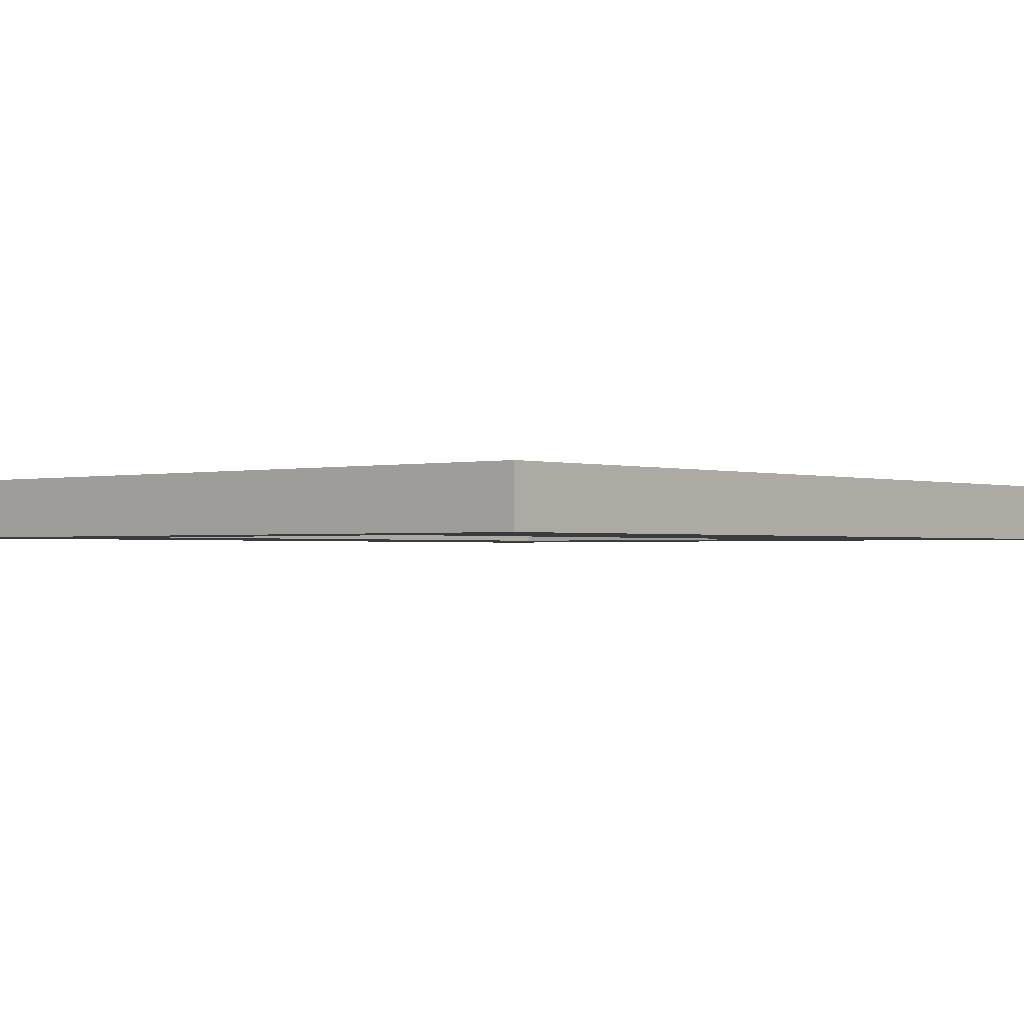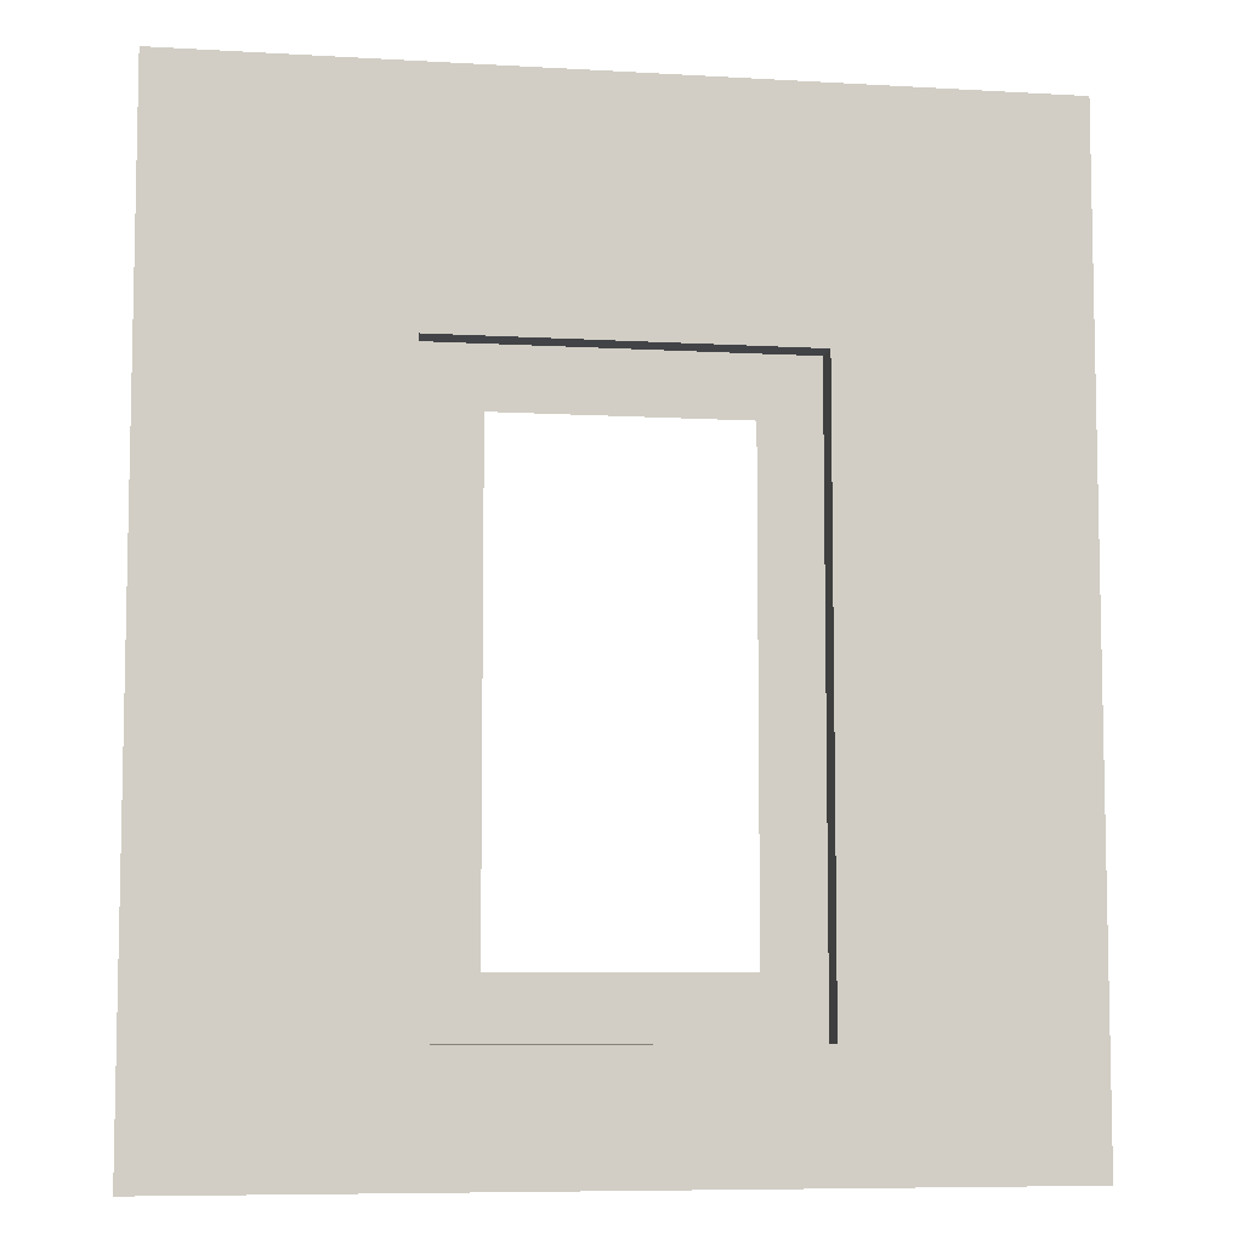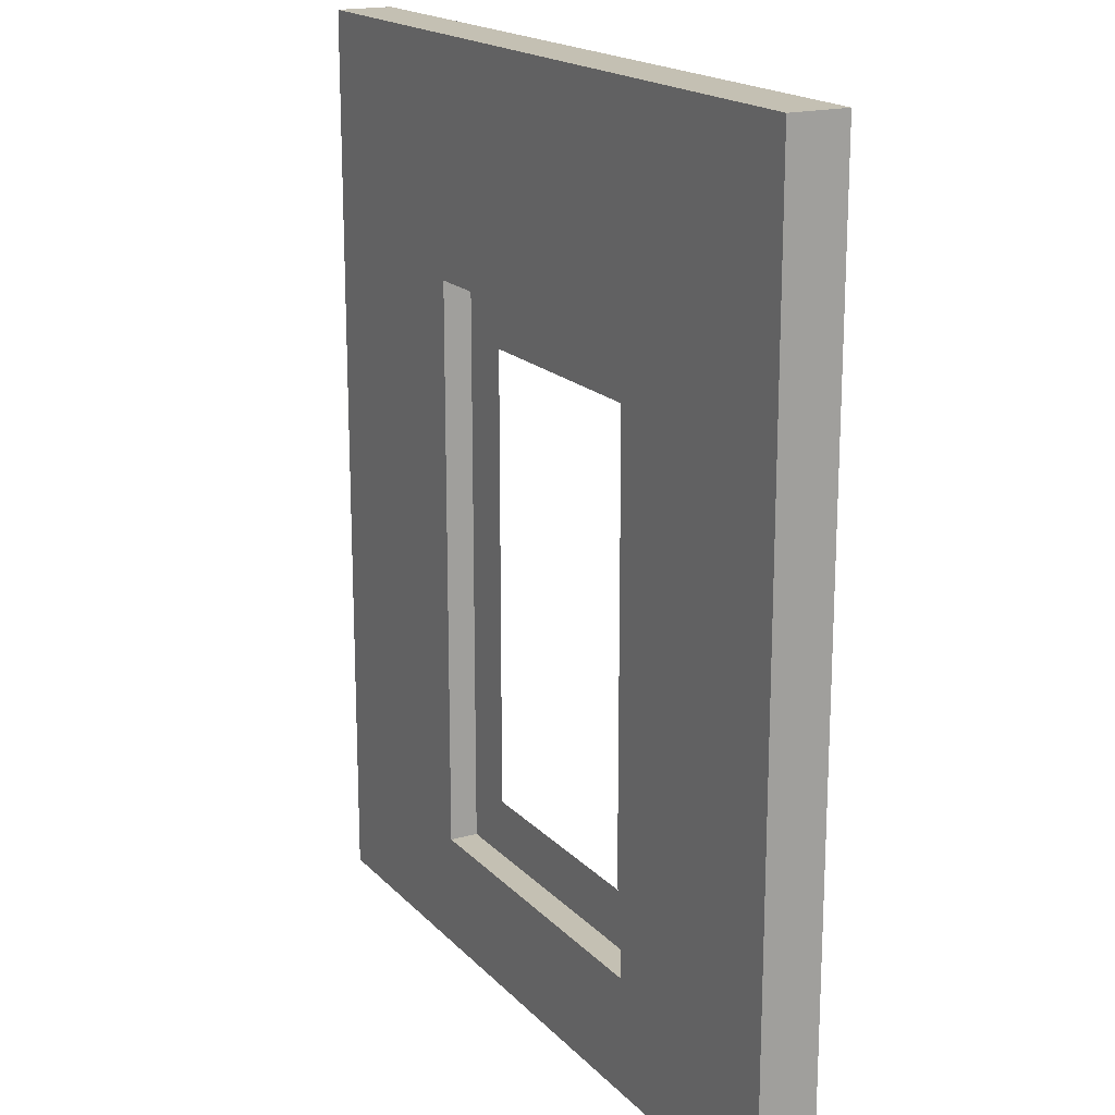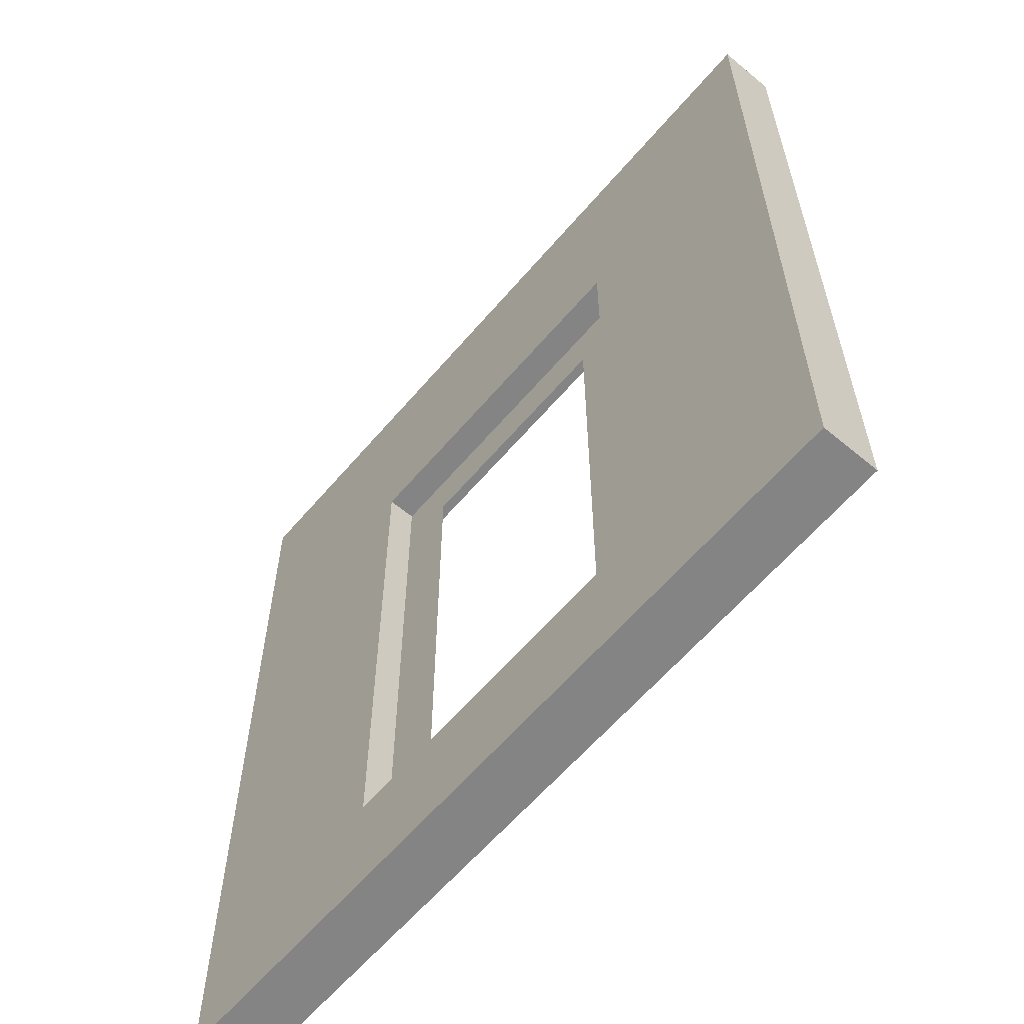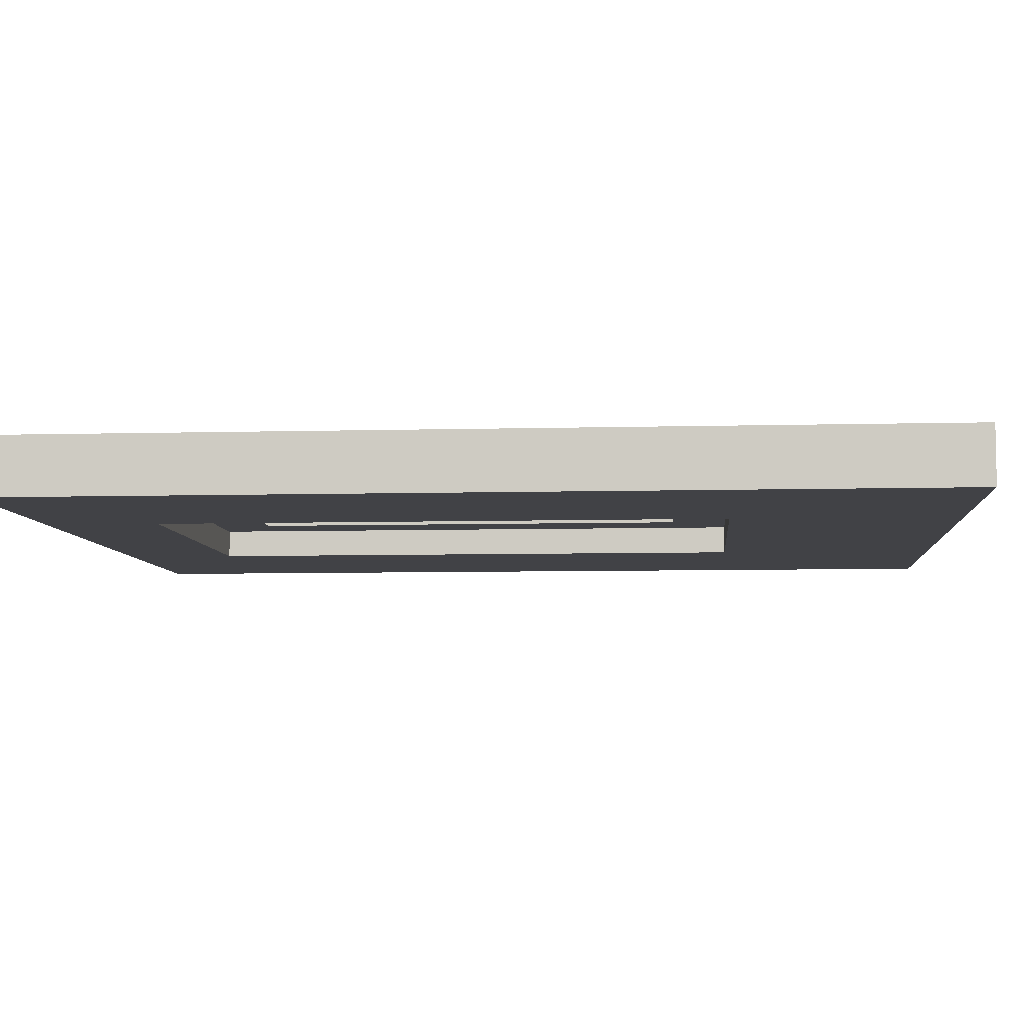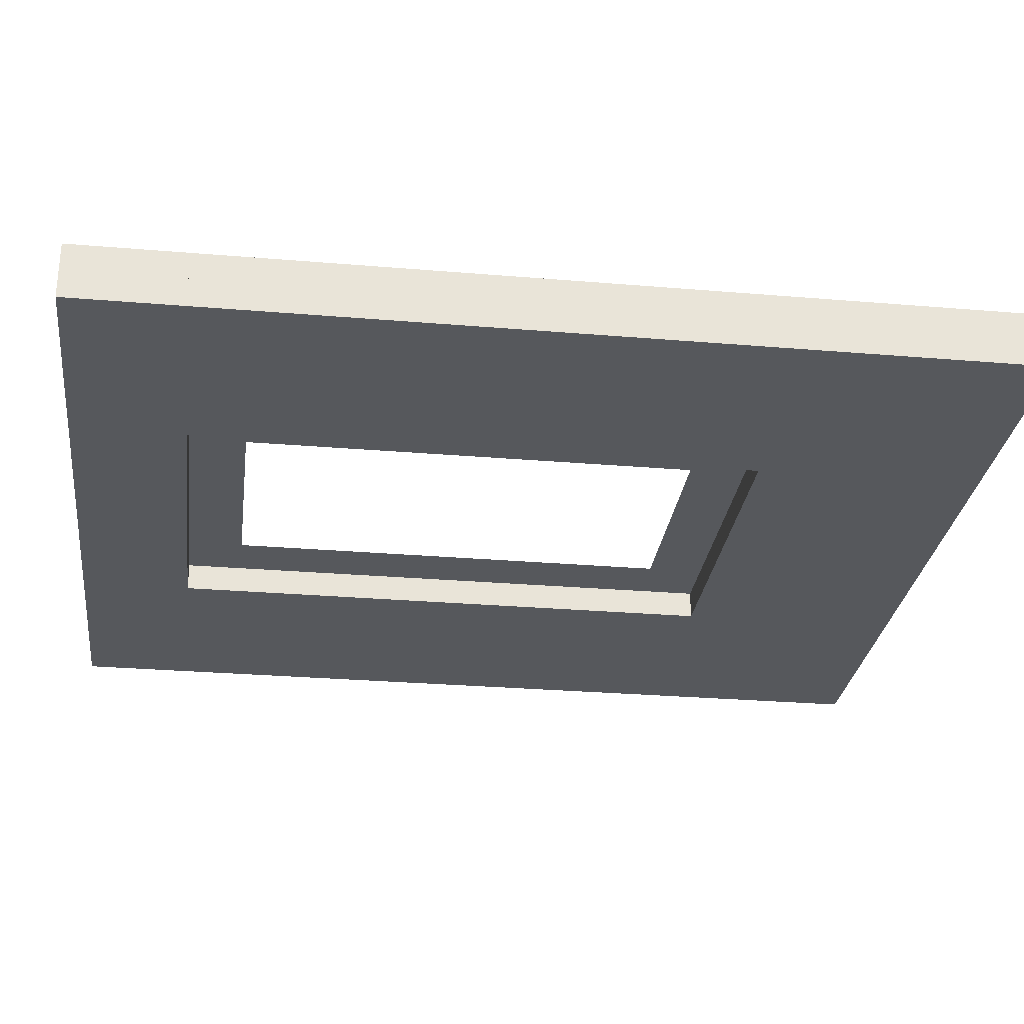
<metadata>
{"format":"obj","ext":"obj","renderer":"f3d","projection":"perspective","resolution":1024,"background":"white","views":[{"elev":-1.2,"azim":41.0,"up":"+Z"},{"elev":-7.5,"azim":-9.3,"up":"+Y"},{"elev":18.0,"azim":61.5,"up":"+Y"},{"elev":-61.3,"azim":49.7,"up":"+Y"},{"elev":-6.6,"azim":94.7,"up":"+Z"},{"elev":-28.2,"azim":82.7,"up":"+Z"}]}
</metadata>
<code>
o cube
v 0.9375 0.125 0.07187
v 0.9375 0.125 0.009375
v 0.9375 -6.796e-09 0.07187
v 0.9375 -6.796e-09 0.009375
v 0.0625 0.125 0.07187
v 0.0625 0.125 0.009375
v 0.0625 -6.796e-09 0.07187
v 0.0625 -6.796e-09 0.009375
v 0.0625 0.75 0.07187
v 0.3125 0.75 0.07187
v 0.0625 0.125 0.07187
v 0.3125 0.125 0.07187
v 0.0625 0.75 0.009375
v 0.3125 0.75 0.009375
v 0.0625 0.125 0.009375
v 0.3125 0.125 0.009375
v 0.6875 0.75 0.07187
v 0.9375 0.75 0.07187
v 0.6875 0.125 0.07187
v 0.9375 0.125 0.07187
v 0.6875 0.75 0.009375
v 0.9375 0.75 0.009375
v 0.6875 0.125 0.009375
v 0.9375 0.125 0.009375
v 0.0625 1 0.07187
v 0.9375 1 0.07187
v 0.0625 0.75 0.07187
v 0.9375 0.75 0.07187
v 0.0625 1 0.009375
v 0.9375 1 0.009375
v 0.0625 0.75 0.009375
v 0.9375 0.75 0.009375
v 0.3125 0.75 0.04062
v 0.6875 0.75 0.04062
v 0.3125 0.6875 0.04062
v 0.6875 0.6875 0.04062
v 0.3125 0.75 0.04062
v 0.6875 0.75 0.04062
v 0.3125 0.6875 0.04062
v 0.6875 0.6875 0.04062
v 0.3125 0.1875 0.04062
v 0.6875 0.1875 0.04062
v 0.3125 0.125 0.04062
v 0.6875 0.125 0.04062
v 0.3125 0.1875 0.04062
v 0.6875 0.1875 0.04062
v 0.3125 0.125 0.04062
v 0.6875 0.125 0.04062
v 0.3125 0.6875 0.04062
v 0.375 0.6875 0.04062
v 0.3125 0.1875 0.04062
v 0.375 0.1875 0.04062
v 0.3125 0.6875 0.04062
v 0.375 0.6875 0.04062
v 0.3125 0.1875 0.04062
v 0.375 0.1875 0.04062
v 0.625 0.6875 0.04062
v 0.6875 0.6875 0.04062
v 0.625 0.1875 0.04062
v 0.6875 0.1875 0.04062
v 0.625 0.6875 0.04062
v 0.6875 0.6875 0.04062
v 0.625 0.1875 0.04062
v 0.6875 0.1875 0.04062
f 4 2 1 3
f 7 5 6 8
f 1 2 6 5
f 4 3 7 8
f 3 1 5 7
f 8 6 2 4
f 12 10 9 11
f 15 13 14 16
f 9 10 14 13
f 12 11 15 16
f 11 9 13 15
f 16 14 10 12
f 20 18 17 19
f 23 21 22 24
f 17 18 22 21
f 20 19 23 24
f 19 17 21 23
f 24 22 18 20
f 28 26 25 27
f 31 29 30 32
f 25 26 30 29
f 28 27 31 32
f 27 25 29 31
f 32 30 26 28
f 36 34 33 35
f 39 37 38 40
f 34 38 33 37
f 35 39 36 40
f 33 37 35 39
f 38 34 40 36
f 44 42 41 43
f 47 45 46 48
f 42 46 41 45
f 43 47 44 48
f 41 45 43 47
f 46 42 48 44
f 52 50 49 51
f 55 53 54 56
f 50 54 49 53
f 51 55 52 56
f 49 53 51 55
f 54 50 56 52
f 60 58 57 59
f 63 61 62 64
f 58 62 57 61
f 59 63 60 64
f 57 61 59 63
f 62 58 64 60

</code>
